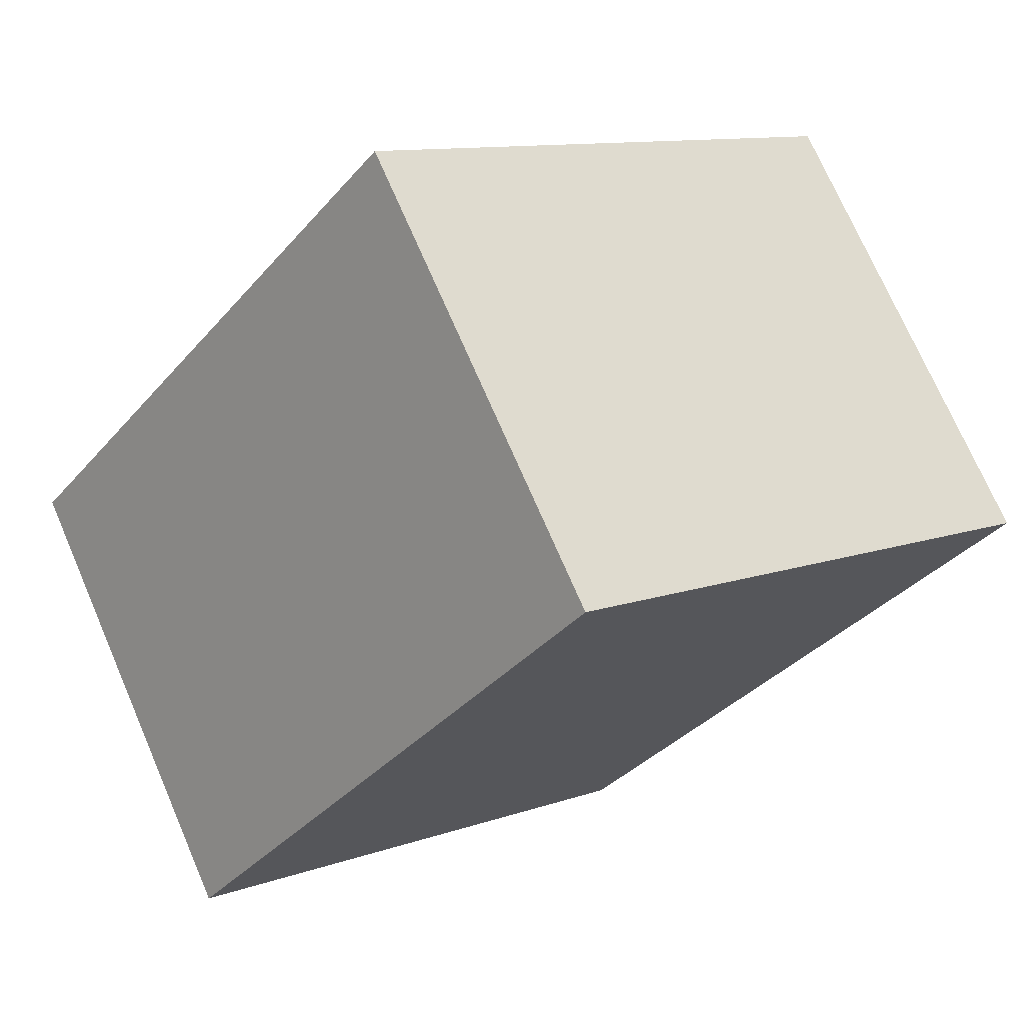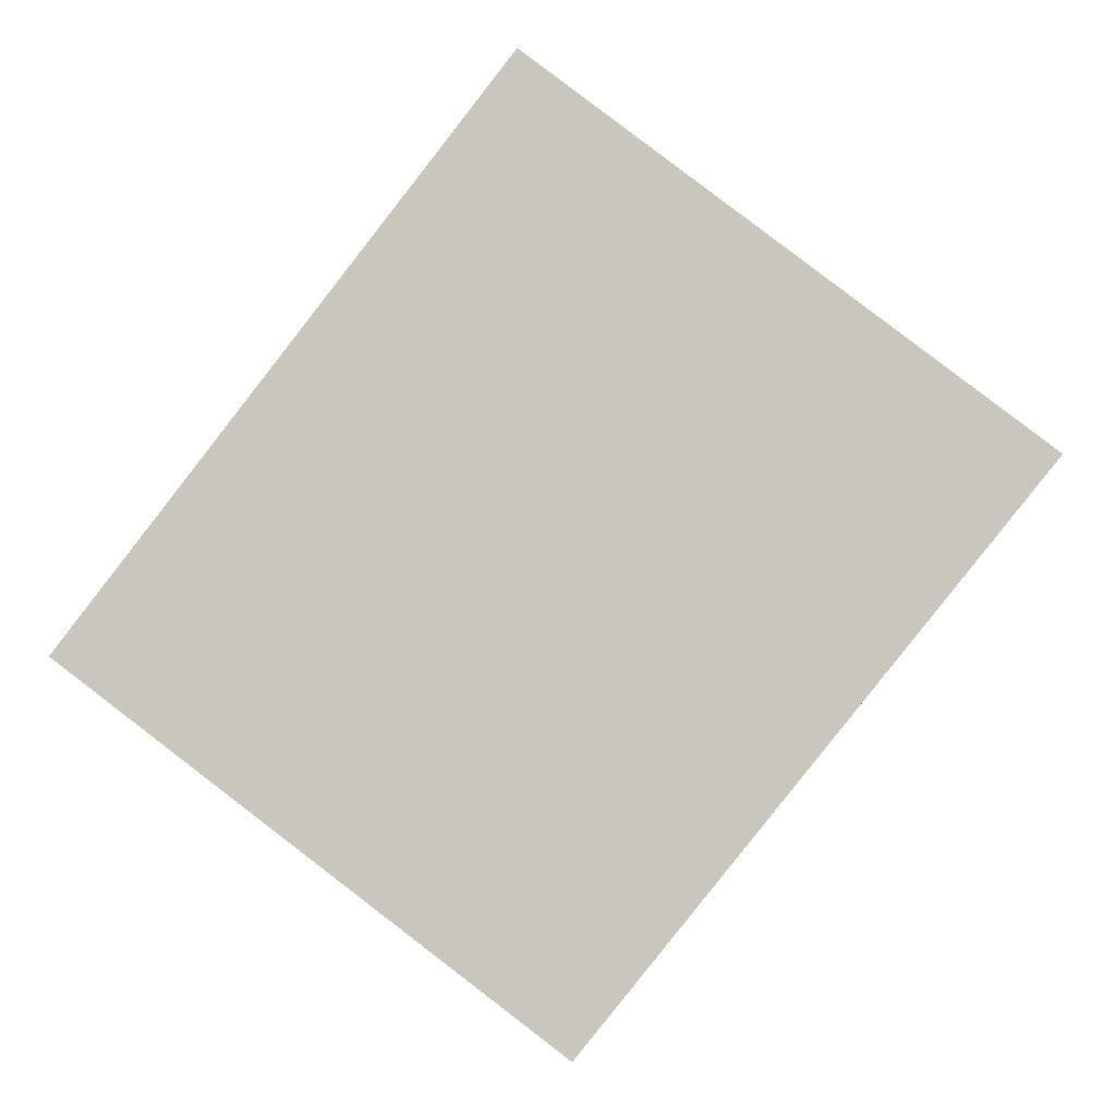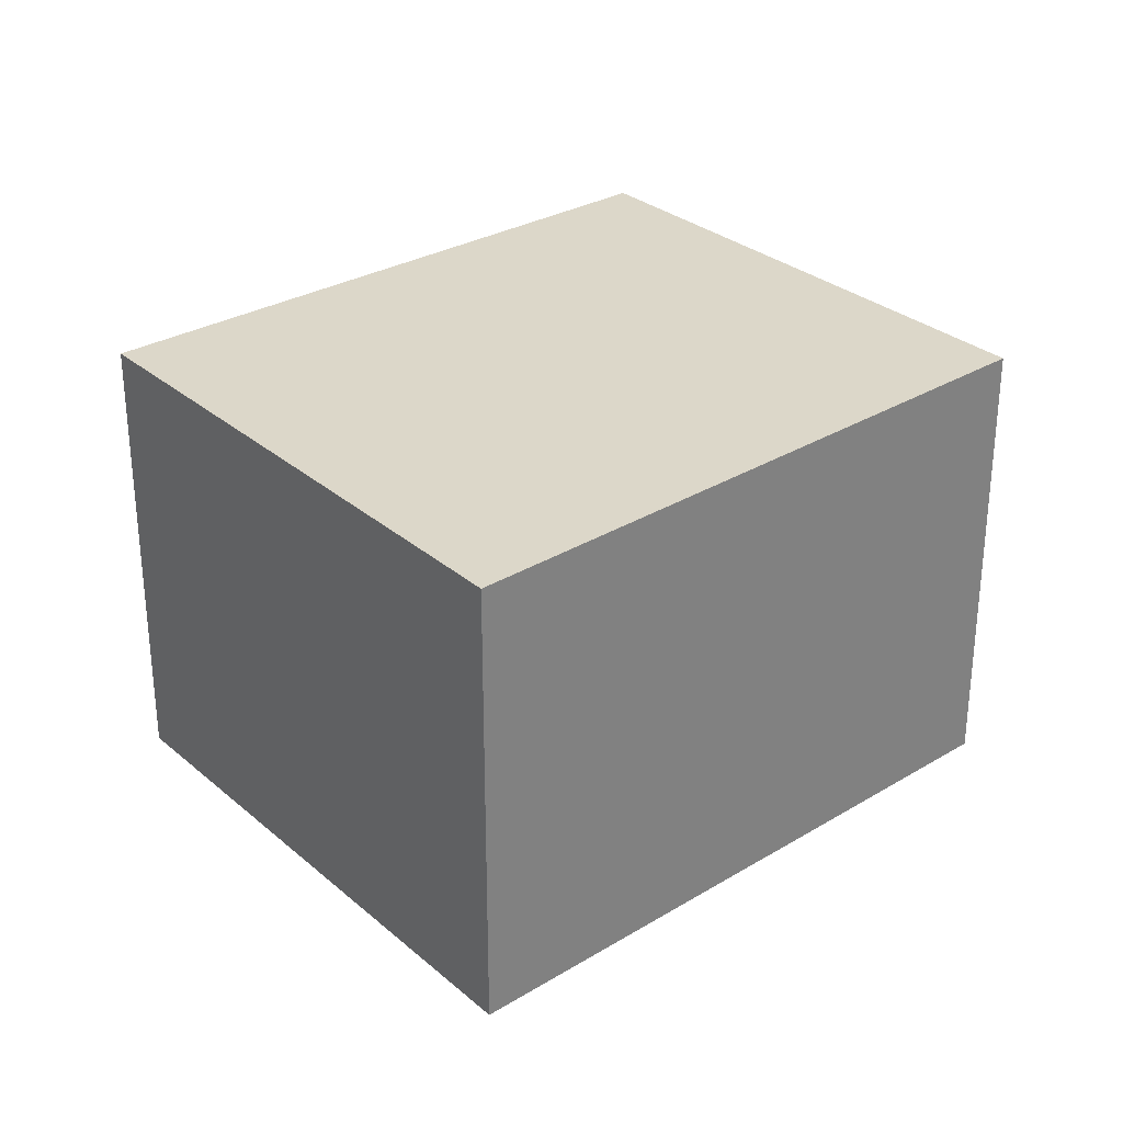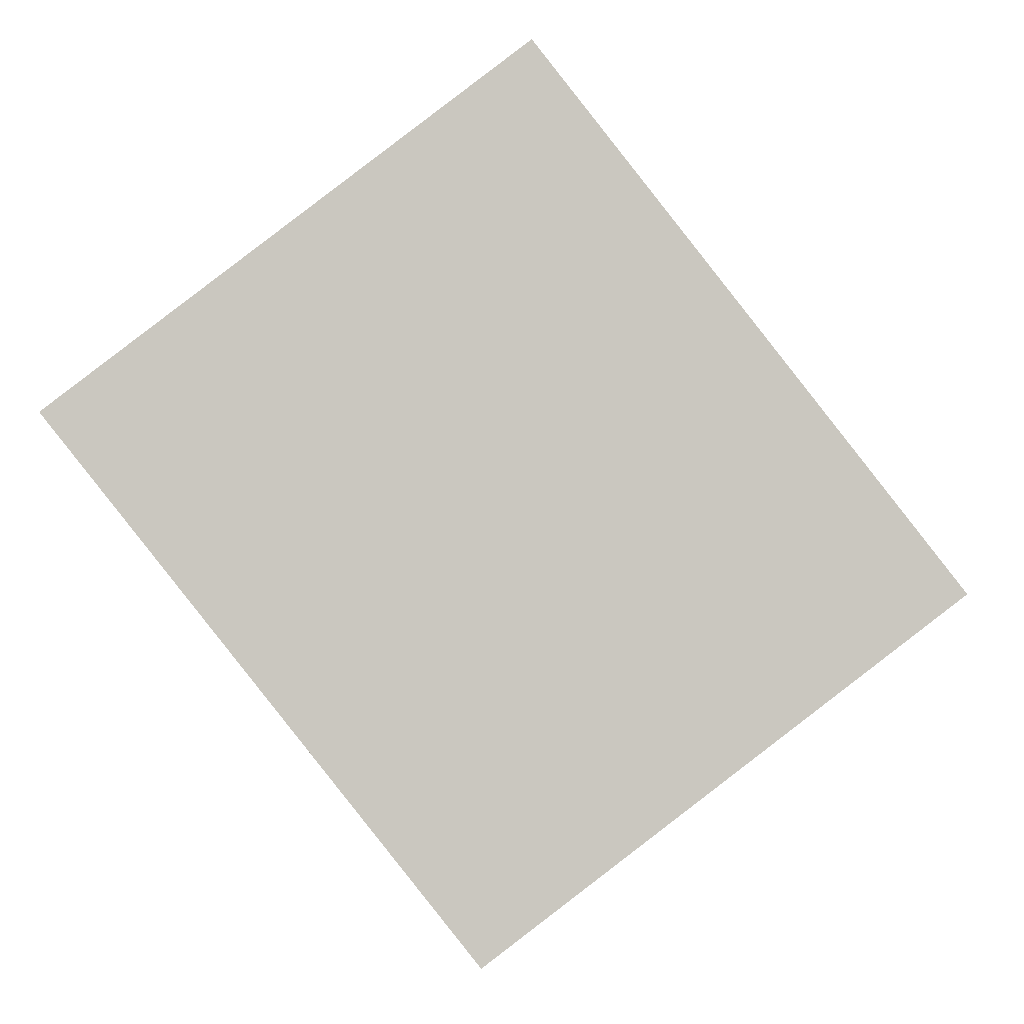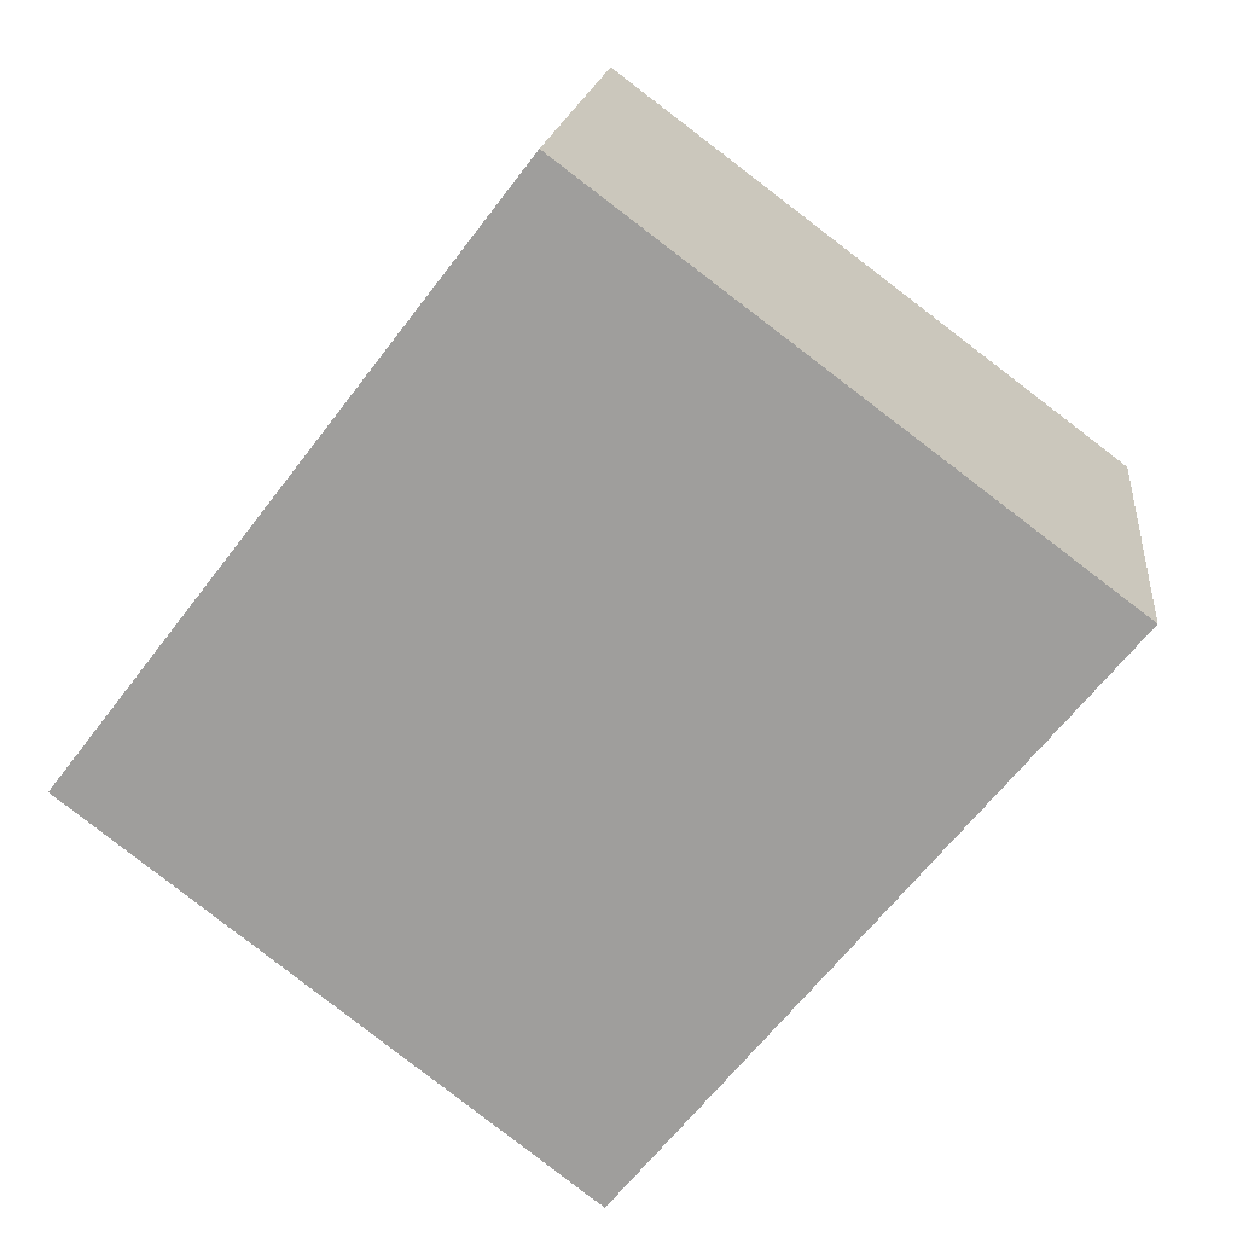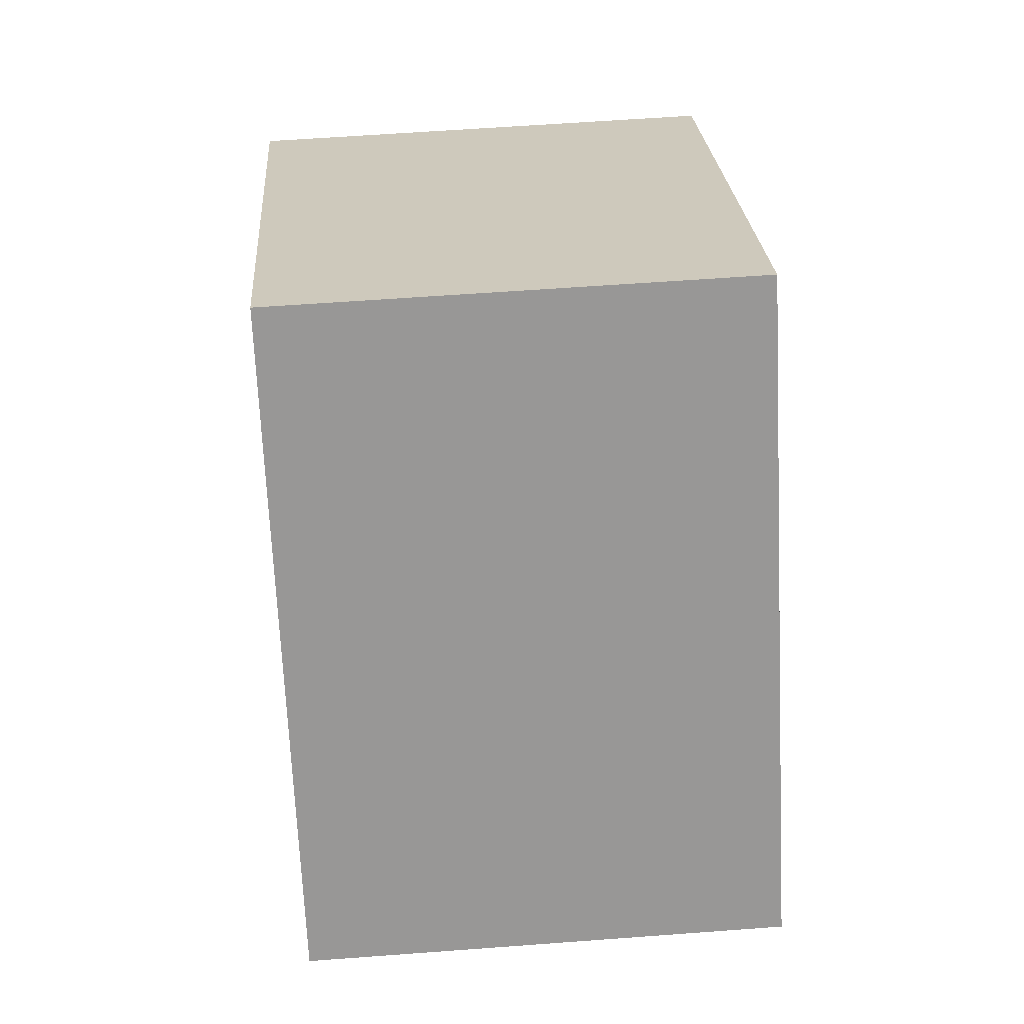
<metadata>
{"format":"obj","ext":"obj","renderer":"f3d","projection":"perspective","resolution":1024,"background":"white","views":[{"elev":72.6,"azim":-23.4,"up":"+Z"},{"elev":-1.0,"azim":0.6,"up":"+Z"},{"elev":30.3,"azim":87.6,"up":"+Y"},{"elev":-2.8,"azim":-176.5,"up":"+Z"},{"elev":17.9,"azim":6.4,"up":"+Z"},{"elev":59.6,"azim":-94.4,"up":"+Z"}]}
</metadata>
<code>
v  2.37 2.423 -1.828
v  2.121 2.423 2.761
v  4.587 2.423 0.915
v  0 2.423 1.484e-16
v  4.587 -5.603e-17 0.915
v  2.37 1.119e-16 -1.828
v  0 0 0
v  2.121 -1.691e-16 2.761
g defaultobject
f 1 2 3
f 2 1 4
f 5 1 3
f 1 5 6
f 6 4 1
f 4 6 7
f 7 2 4
f 2 7 8
f 8 3 2
f 3 8 5
f 8 6 5
f 6 8 7

</code>
